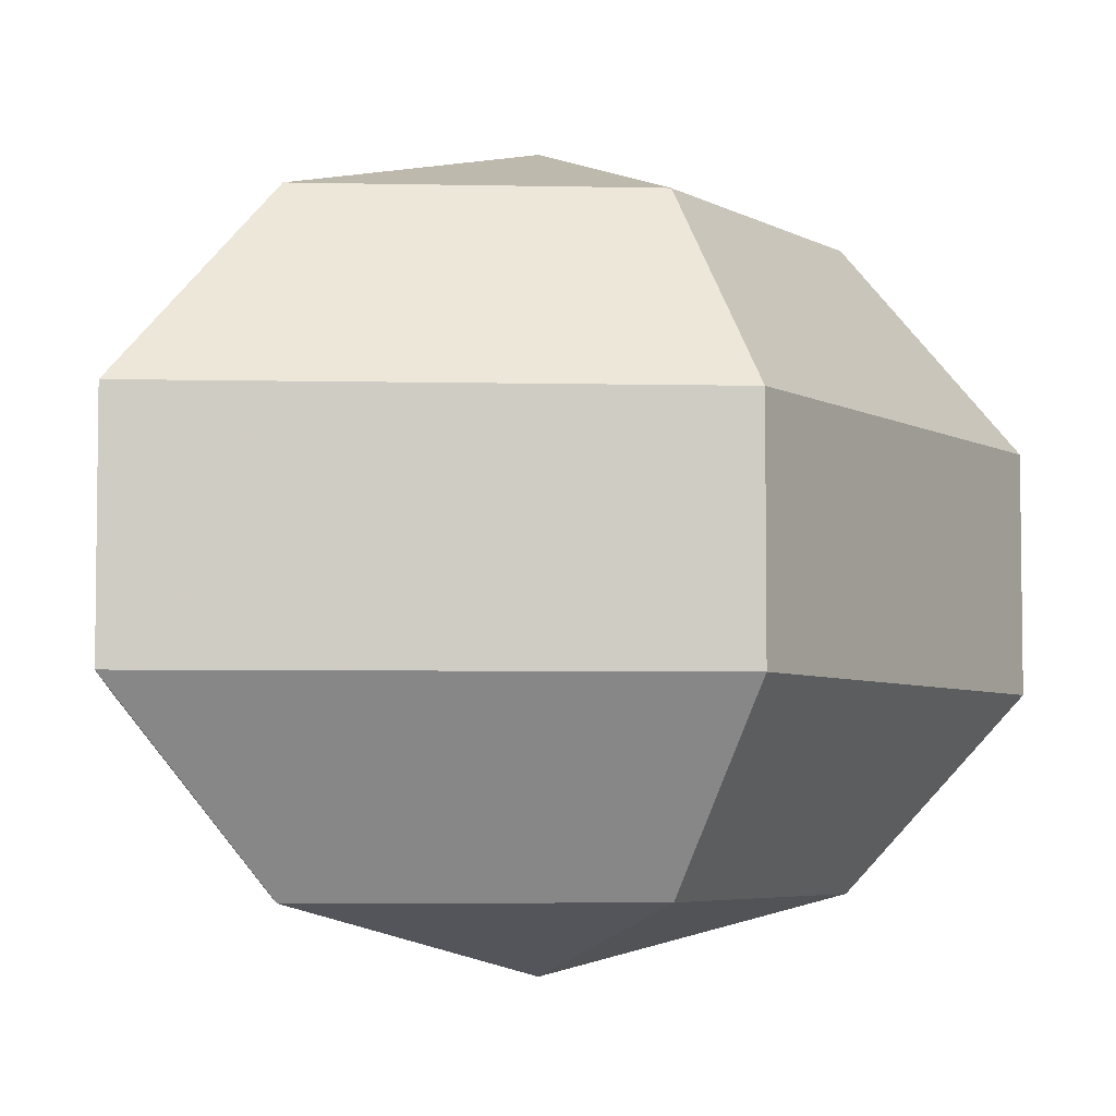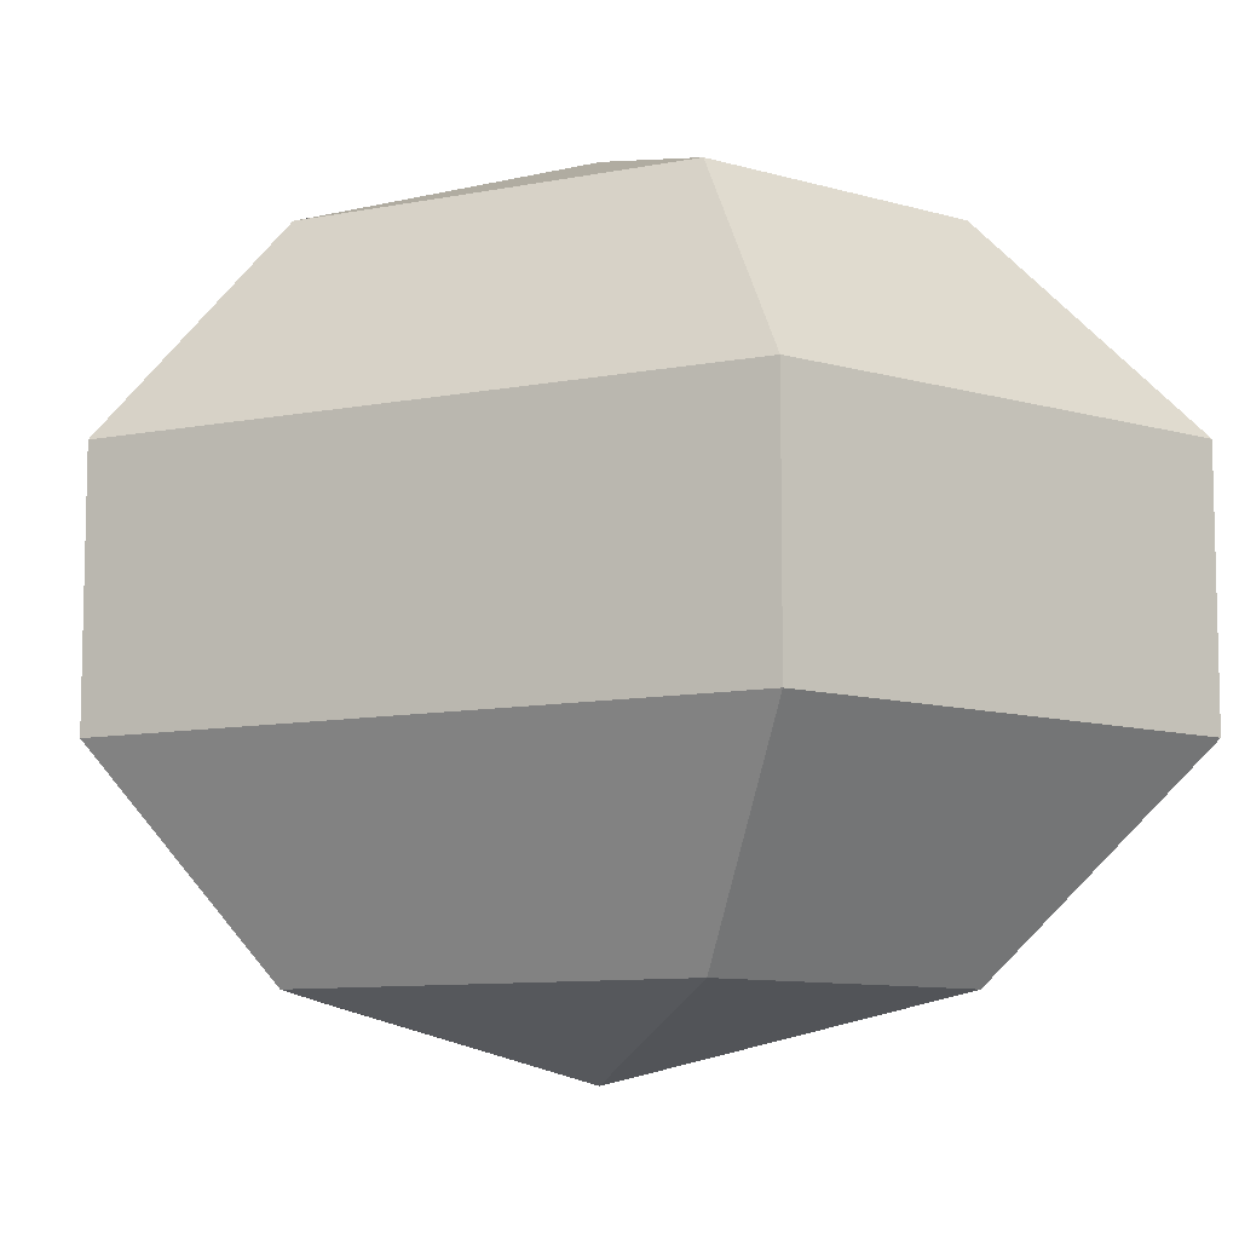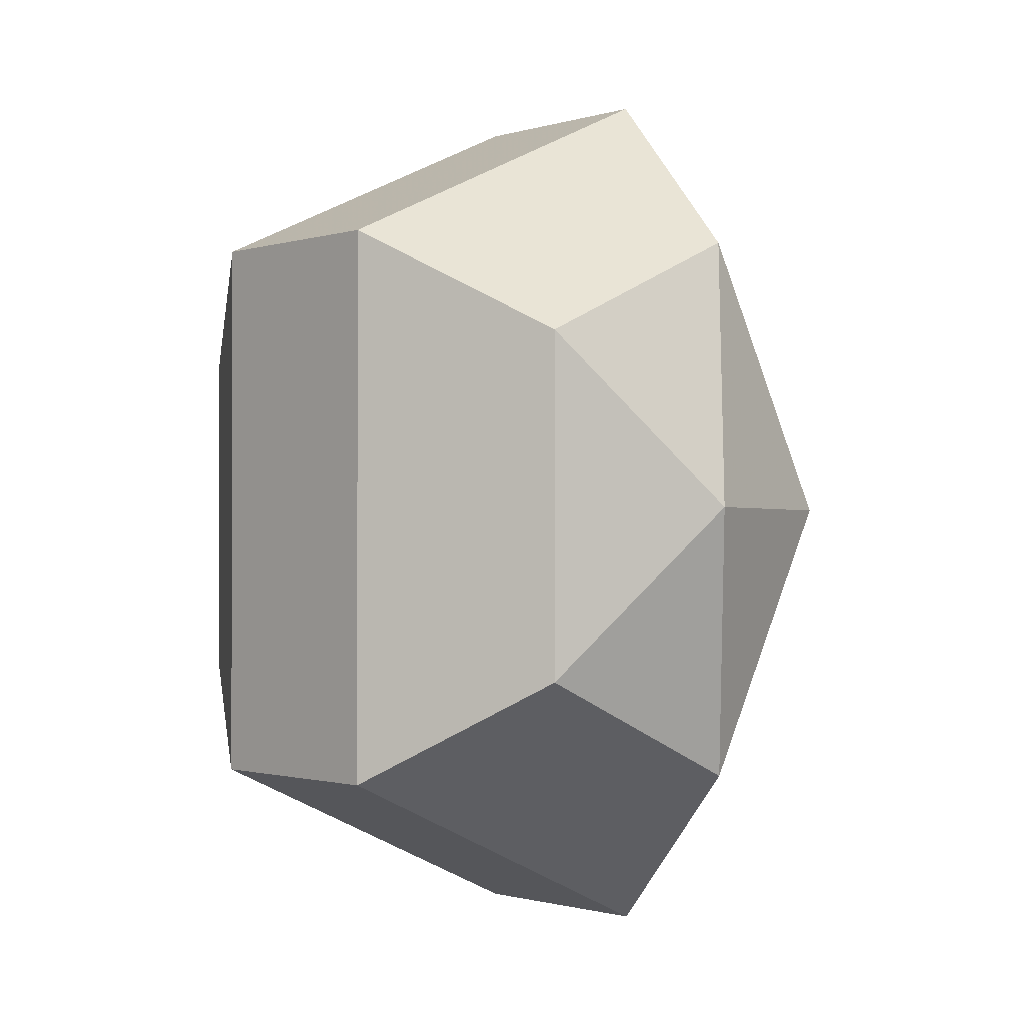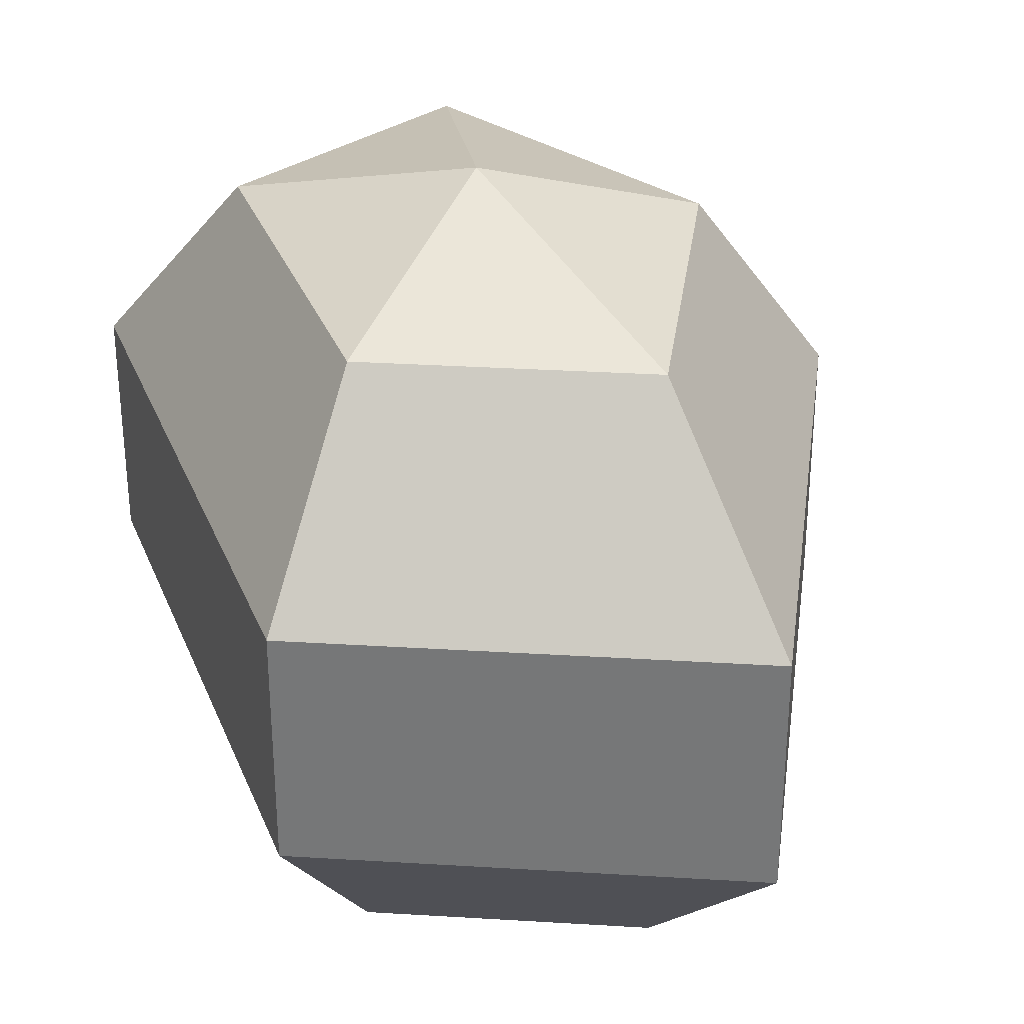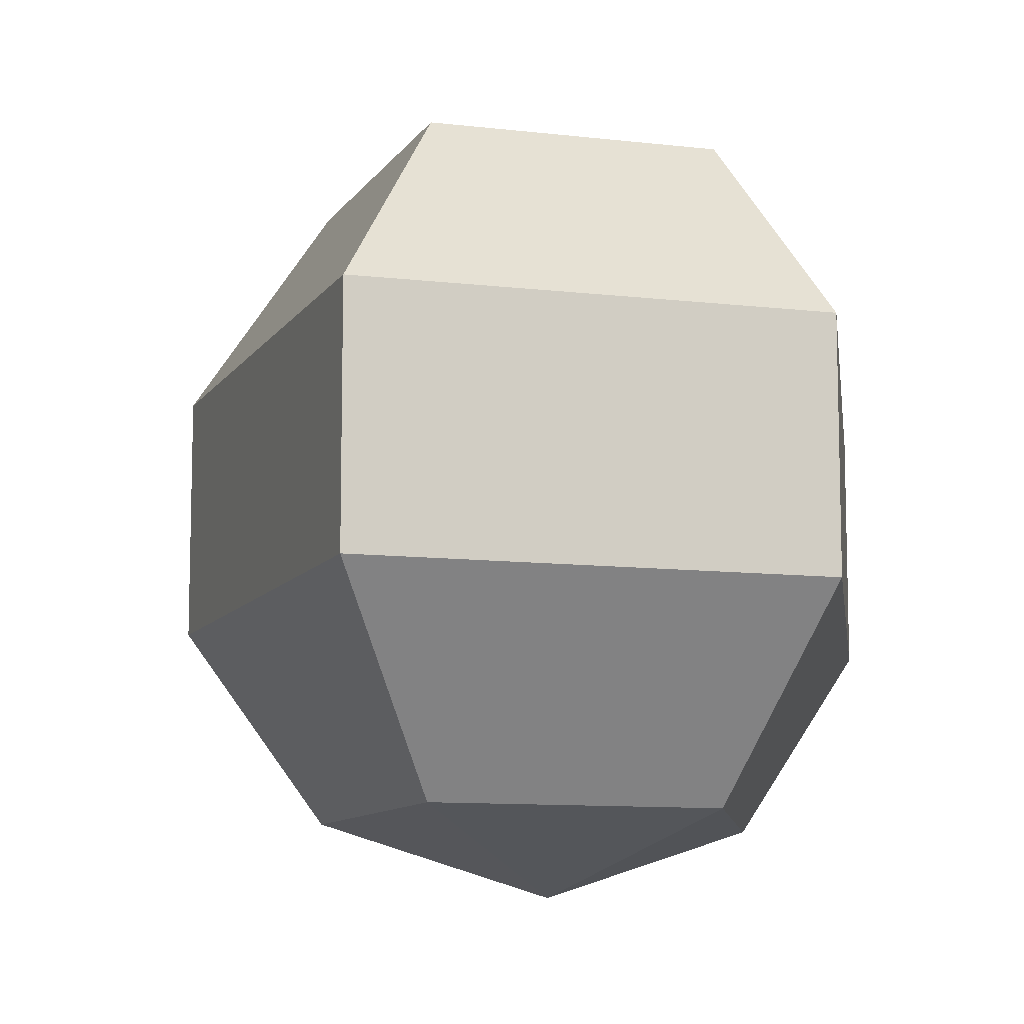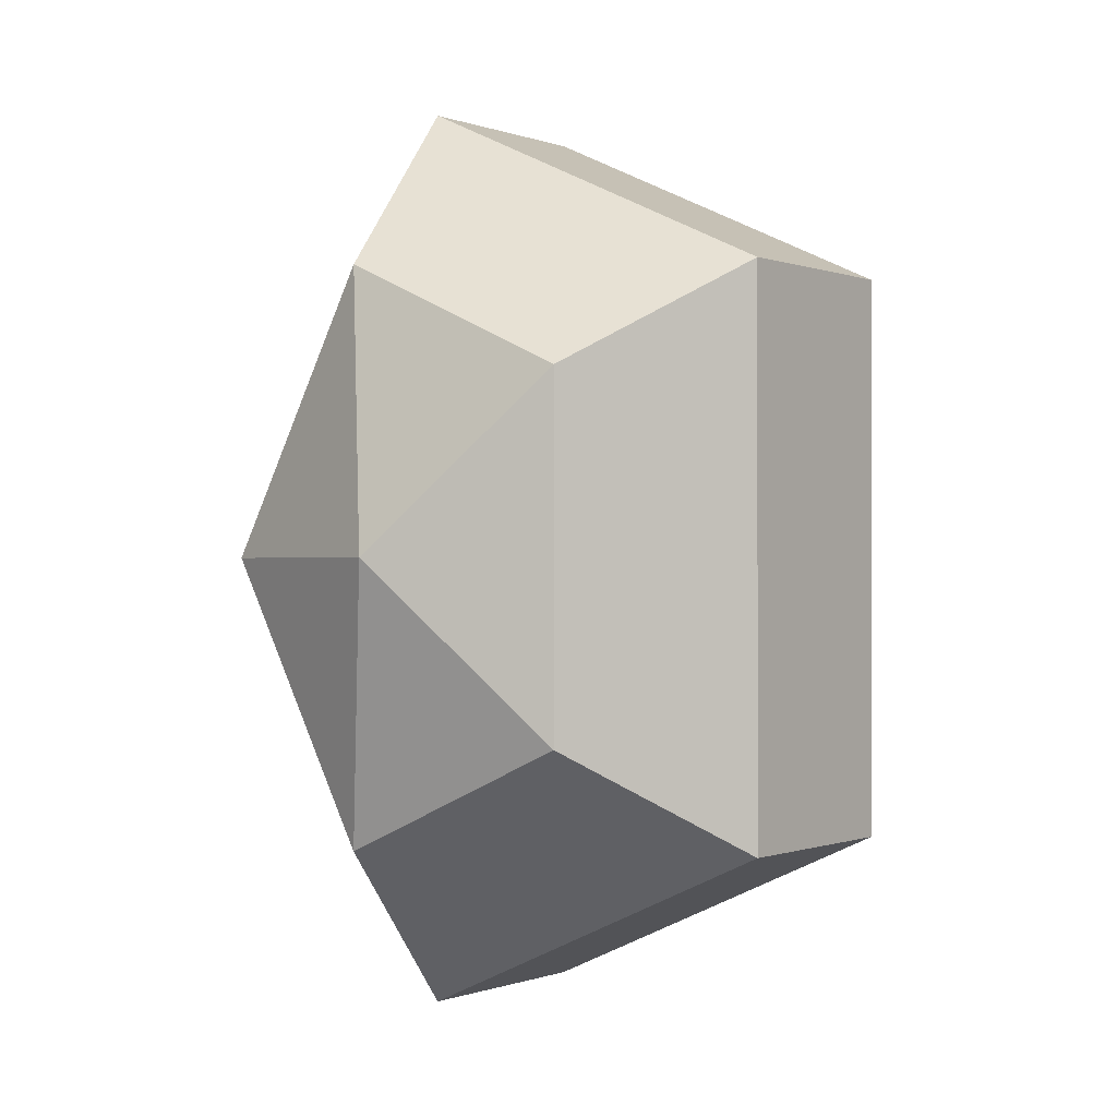
<metadata>
{"format":"obj","ext":"obj","renderer":"f3d","projection":"perspective","resolution":1024,"background":"white","views":[{"elev":-5.0,"azim":-121.3,"up":"+Z"},{"elev":-9.3,"azim":117.6,"up":"+Z"},{"elev":-1.0,"azim":138.2,"up":"+Y"},{"elev":32.3,"azim":160.4,"up":"+Z"},{"elev":-10.1,"azim":7.6,"up":"+Z"},{"elev":-0.2,"azim":35.7,"up":"+Y"}]}
</metadata>
<code>
v 218 147 147
v 218 147 147
v 218 147 147
v 218 147 147
v 218 147 147
v 218 147 147
v 214.5 147 148.1
v 216.9 142.3 148.1
v 220.9 144.1 148.1
v 220.9 149.9 148.1
v 216.9 151.7 148.1
v 214.5 147 148.1
v 212.3 147 151.1
v 216.2 139.4 151.1
v 222.6 142.3 151.1
v 222.6 151.7 151.1
v 216.2 154.6 151.1
v 212.3 147 151.1
v 212.3 147 154.9
v 216.2 139.4 154.9
v 222.6 142.3 154.9
v 222.6 151.7 154.9
v 216.2 154.6 154.9
v 212.3 147 154.9
v 214.5 147 157.9
v 216.9 142.3 157.9
v 220.9 144.1 157.9
v 220.9 149.9 157.9
v 216.9 151.7 157.9
v 214.5 147 157.9
v 218 147 159
v 218 147 159
v 218 147 159
v 218 147 159
v 218 147 159
v 218 147 159
g foo
f 8 7 1
f 9 8 2
f 10 9 3
f 11 10 4
f 12 11 5
f 14 13 7
f 15 14 8
f 16 15 9
f 17 16 10
f 18 17 11
f 20 19 13
f 21 20 14
f 22 21 15
f 23 22 16
f 24 23 17
f 26 25 19
f 27 26 20
f 28 27 21
f 29 28 22
f 30 29 23
f 32 31 25
f 33 32 26
f 34 33 27
f 35 34 28
f 36 35 29
f 2 8 1
f 3 9 2
f 4 10 3
f 5 11 4
f 6 12 5
f 8 14 7
f 9 15 8
f 10 16 9
f 11 17 10
f 12 18 11
f 14 20 13
f 15 21 14
f 16 22 15
f 17 23 16
f 18 24 17
f 20 26 19
f 21 27 20
f 22 28 21
f 23 29 22
f 24 30 23
f 26 32 25
f 27 33 26
f 28 34 27
f 29 35 28
f 30 36 29
g

</code>
